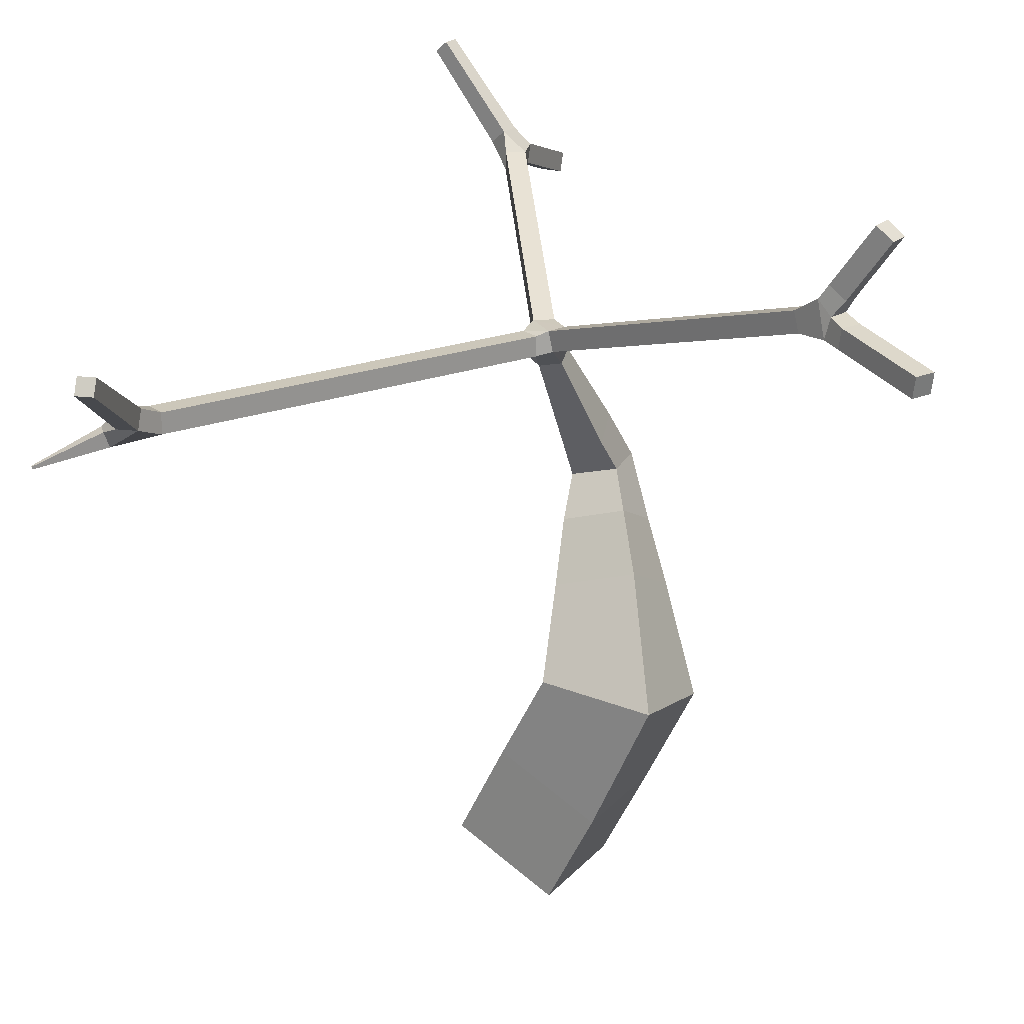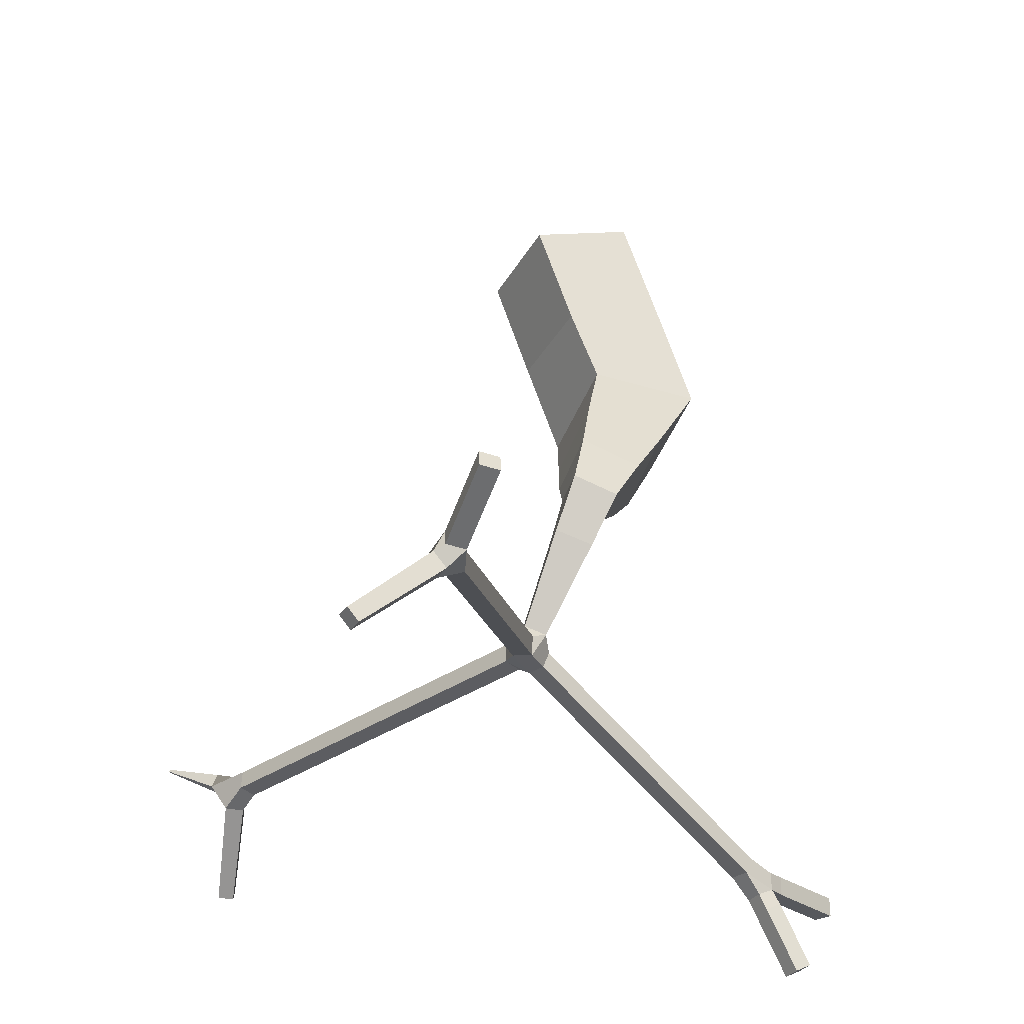
<metadata>
{"format":"obj","ext":"obj","renderer":"f3d","projection":"perspective","resolution":1024,"background":"white","views":[{"elev":22.9,"azim":-174.2,"up":"+Y"},{"elev":55.1,"azim":-174.7,"up":"+Z"}]}
</metadata>
<code>
o Branch
v -0.8956 -0.3243 0.3884
v -0.2872 -0.3243 -0.933
v 0.8956 0.3243 -0.3884
v 0.2872 0.3243 0.933
v -2.045 2.25 -0.1272
v -1.54 2.591 -1.448
v -0.1953 2.703 -0.9044
v -0.7006 2.361 0.4162
v -1.126 4.956 1.215
v -0.9728 4.968 0.6331
v -0.4082 4.817 0.7788
v -0.5617 4.805 1.361
v -4.519 7.865 -4.13
v -4.323 7.865 -4.295
v -4.349 8.118 -4.327
v -4.545 8.118 -4.162
v -4.2 9.305 -3.281
v -4.075 9.305 -3.505
v -3.891 9.451 -3.402
v -4.017 9.451 -3.178
v 0.3901 7.476 5.397
v 0.1477 7.476 5.314
v 0.1193 7.717 5.397
v 0.3616 7.717 5.48
v 1.768 9.286 4.625
v 1.667 9.286 4.812
v 1.525 9.425 4.735
v 1.626 9.425 4.548
v 4.06 7.955 -5.35
v 4.272 7.955 -5.33
v 4.262 8.133 -5.214
v 4.05 8.133 -5.233
v 5.099 6.656 -4.207
v 5.11 6.656 -4.175
v 5.121 6.687 -4.179
v 5.11 6.687 -4.21
v -1.456 0.9139 0.1305
v -0.8474 0.9139 -1.191
v 0.3354 1.562 -0.6463
v -0.273 1.562 0.675
v -1.635 3.489 0.4913
v -1.27 3.98 -0.3772
v -0.2809 3.681 -0.1314
v -0.6455 3.189 0.7372
v -1.374 4.212 0.8587
v -1.095 4.589 0.1928
v -0.3362 4.36 0.3813
v -0.6157 3.983 1.047
v -0.8556 5.587 0.9296
v -0.7931 5.369 0.4777
v -0.3143 5.258 0.5974
v -0.3768 5.476 1.049
v -0.7061 5.909 0.7601
v -0.6512 5.717 0.3633
v -0.2308 5.62 0.4684
v -0.2857 5.812 0.8653
v -0.5777 6.186 0.6144
v -0.5293 6.017 0.265
v -0.1591 5.932 0.3575
v -0.2074 6.1 0.707
v -0.4612 6.437 0.4823
v -0.4188 6.289 0.1758
v -0.09401 6.214 0.257
v -0.1364 6.362 0.5636
v -0.3529 6.671 0.3595
v -0.316 6.542 0.09287
v -0.03352 6.477 0.1635
v -0.07041 6.605 0.4302
v -0.4018 6.762 0.06055
v -0.2245 6.762 -0.1244
v -0.1678 7.006 -0.07003
v -0.3451 7.006 0.1149
v -0.5731 6.839 -0.1036
v -0.3958 6.839 -0.2886
v -0.339 7.083 -0.2342
v -0.5164 7.083 -0.04923
v -0.7444 6.915 -0.2678
v -0.567 6.915 -0.4528
v -0.5103 7.159 -0.3984
v -0.6876 7.159 -0.2134
v -0.9156 6.992 -0.432
v -0.7383 6.992 -0.617
v -0.6816 7.236 -0.5626
v -0.8589 7.236 -0.3776
v -1.087 7.068 -0.5962
v -0.9096 7.068 -0.7811
v -0.8528 7.312 -0.7267
v -1.03 7.312 -0.5418
v -1.258 7.145 -0.7603
v -1.081 7.145 -0.9453
v -1.024 7.389 -0.8909
v -1.201 7.389 -0.7059
v -1.429 7.221 -0.9245
v -1.252 7.221 -1.109
v -1.195 7.465 -1.055
v -1.373 7.465 -0.8701
v -1.601 7.298 -1.089
v -1.423 7.298 -1.274
v -1.367 7.541 -1.219
v -1.544 7.541 -1.034
v -1.772 7.374 -1.253
v -1.595 7.374 -1.438
v -1.538 7.618 -1.383
v -1.715 7.618 -1.198
v -1.943 7.451 -1.417
v -1.766 7.451 -1.602
v -1.709 7.694 -1.548
v -1.886 7.694 -1.363
v -2.114 7.527 -1.581
v -1.937 7.527 -1.766
v -1.88 7.771 -1.712
v -2.058 7.771 -1.527
v -2.286 7.603 -1.745
v -2.108 7.603 -1.93
v -2.052 7.847 -1.876
v -2.229 7.847 -1.691
v -2.457 7.68 -1.91
v -2.28 7.68 -2.095
v -2.223 7.924 -2.04
v -2.4 7.924 -1.855
v -2.628 7.756 -2.074
v -2.451 7.756 -2.259
v -2.394 8 -2.204
v -2.572 8 -2.019
v -2.8 7.833 -2.238
v -2.622 7.833 -2.423
v -2.565 8.077 -2.369
v -2.743 8.077 -2.184
v -2.971 7.909 -2.402
v -2.793 7.909 -2.587
v -2.737 8.153 -2.533
v -2.914 8.153 -2.348
v -3.142 7.986 -2.566
v -2.965 7.986 -2.751
v -2.908 8.23 -2.697
v -3.085 8.23 -2.512
v -3.313 8.062 -2.73
v -3.136 8.062 -2.915
v -3.079 8.306 -2.861
v -3.257 8.306 -2.676
v -3.605 8.096 -3.043
v -3.409 8.096 -3.208
v -3.472 8.361 -3.213
v -3.633 8.361 -3.019
v -3.757 8.057 -3.224
v -3.561 8.057 -3.389
v -3.587 8.31 -3.421
v -3.784 8.31 -3.256
v -3.909 8.019 -3.405
v -3.713 8.019 -3.57
v -3.74 8.272 -3.602
v -3.936 8.272 -3.437
v -4.062 7.98 -3.587
v -3.866 7.98 -3.751
v -3.892 8.233 -3.783
v -4.088 8.233 -3.618
v -4.214 7.942 -3.768
v -4.018 7.942 -3.933
v -4.045 8.195 -3.964
v -4.241 8.195 -3.799
v -4.367 7.903 -3.949
v -4.17 7.903 -4.114
v -4.197 8.156 -4.145
v -4.393 8.156 -3.98
v -3.326 8.52 -3.084
v -3.452 8.52 -2.86
v -3.748 8.56 -3.027
v -3.622 8.56 -3.25
v -3.439 8.706 -3.147
v -3.565 8.706 -2.924
v -3.861 8.746 -3.091
v -3.736 8.746 -3.314
v -3.552 8.893 -3.211
v -3.678 8.893 -2.988
v -3.974 8.933 -3.154
v -3.849 8.933 -3.378
v -3.665 9.079 -3.274
v -3.791 9.079 -3.051
v -4.087 9.119 -3.218
v -3.962 9.119 -3.441
v -3.778 9.265 -3.338
v -3.904 9.265 -3.115
v 0.06627 6.76 0.4069
v -0.1851 6.76 0.4568
v -0.1999 7.005 0.3822
v 0.05144 7.005 0.3323
v 0.113 6.834 0.642
v -0.1383 6.834 0.6919
v -0.1532 7.079 0.6173
v 0.09818 7.079 0.5674
v 0.1597 6.909 0.8771
v -0.09159 6.909 0.927
v -0.1064 7.154 0.8524
v 0.1449 7.154 0.8025
v 0.2065 6.983 1.112
v -0.04486 6.983 1.162
v -0.05969 7.228 1.088
v 0.1916 7.228 1.038
v 0.2532 7.058 1.347
v 0.001878 7.058 1.397
v -0.01295 7.303 1.323
v 0.2384 7.303 1.273
v 0.2999 7.132 1.582
v 0.04861 7.132 1.632
v 0.03379 7.377 1.558
v 0.2851 7.377 1.508
v 0.3467 7.207 1.818
v 0.09535 7.207 1.867
v 0.08052 7.452 1.793
v 0.3319 7.452 1.743
v 0.3934 7.281 2.053
v 0.1421 7.281 2.103
v 0.1273 7.526 2.028
v 0.3786 7.526 1.978
v 0.4402 7.356 2.288
v 0.1888 7.356 2.338
v 0.174 7.601 2.263
v 0.4253 7.601 2.213
v 0.4869 7.43 2.523
v 0.2356 7.43 2.573
v 0.2207 7.675 2.498
v 0.4721 7.675 2.448
v 0.5336 7.505 2.758
v 0.2823 7.505 2.808
v 0.2675 7.75 2.733
v 0.5188 7.75 2.683
v 0.5804 7.579 2.993
v 0.329 7.579 3.043
v 0.3142 7.824 2.968
v 0.5655 7.824 2.918
v 0.6271 7.654 3.228
v 0.3758 7.654 3.278
v 0.3609 7.899 3.204
v 0.6123 7.899 3.154
v 0.6738 7.728 3.463
v 0.4225 7.728 3.513
v 0.4077 7.973 3.439
v 0.659 7.973 3.389
v 0.7206 7.803 3.698
v 0.4692 7.803 3.748
v 0.4544 8.048 3.674
v 0.7057 8.048 3.624
v 0.7673 7.877 3.934
v 0.516 7.877 3.983
v 0.5011 8.122 3.909
v 0.7525 8.122 3.859
v 0.7453 7.874 4.363
v 0.503 7.874 4.28
v 0.4745 8.115 4.363
v 0.7168 8.115 4.446
v 0.6743 7.795 4.57
v 0.4319 7.795 4.487
v 0.4034 8.036 4.57
v 0.6458 8.036 4.653
v 0.6032 7.715 4.777
v 0.3609 7.715 4.693
v 0.3324 7.956 4.776
v 0.5747 7.956 4.86
v 0.5322 7.636 4.983
v 0.2898 7.636 4.9
v 0.2613 7.876 4.983
v 0.5037 7.876 5.066
v 0.4611 7.556 5.19
v 0.2188 7.556 5.107
v 0.1903 7.797 5.19
v 0.4326 7.797 5.273
v 0.9678 8.184 4.17
v 0.8488 8.184 4.389
v 0.6821 8.347 4.299
v 0.8012 8.347 4.079
v 1.092 8.355 4.24
v 0.9758 8.355 4.455
v 0.813 8.514 4.367
v 0.9293 8.514 4.152
v 1.211 8.519 4.308
v 1.097 8.519 4.518
v 0.9381 8.674 4.431
v 1.052 8.674 4.222
v 1.326 8.678 4.374
v 1.215 8.678 4.579
v 1.06 8.83 4.494
v 1.171 8.83 4.289
v 1.439 8.833 4.438
v 1.331 8.833 4.638
v 1.179 8.982 4.556
v 1.287 8.982 4.355
v 1.551 8.986 4.501
v 1.444 8.986 4.697
v 1.296 9.131 4.616
v 1.402 9.131 4.42
v 1.66 9.137 4.563
v 1.556 9.137 4.755
v 1.411 9.279 4.676
v 1.515 9.279 4.485
v -0.01794 6.691 -0.1099
v 0.1595 6.691 0.07504
v 0.1509 6.947 0.08329
v -0.02654 6.947 -0.1016
v 0.1621 6.703 -0.2826
v 0.3395 6.703 -0.09768
v 0.3309 6.959 -0.08943
v 0.1535 6.959 -0.2743
v 0.3421 6.715 -0.4553
v 0.5195 6.715 -0.2704
v 0.5109 6.971 -0.2621
v 0.3335 6.971 -0.4471
v 0.5221 6.726 -0.628
v 0.6995 6.726 -0.4431
v 0.6909 6.982 -0.4349
v 0.5135 6.982 -0.6198
v 0.7021 6.738 -0.8007
v 0.8795 6.738 -0.6158
v 0.8709 6.994 -0.6076
v 0.6935 6.994 -0.7925
v 0.8821 6.749 -0.9735
v 1.06 6.749 -0.7886
v 1.051 7.005 -0.7803
v 0.8735 7.005 -0.9652
v 1.062 6.761 -1.146
v 1.24 6.761 -0.9613
v 1.231 7.017 -0.953
v 1.054 7.017 -1.138
v 1.242 6.773 -1.319
v 1.42 6.773 -1.134
v 1.411 7.029 -1.126
v 1.234 7.029 -1.311
v 1.422 6.784 -1.492
v 1.6 6.784 -1.307
v 1.591 7.04 -1.298
v 1.414 7.04 -1.483
v 1.602 6.796 -1.664
v 1.78 6.796 -1.479
v 1.771 7.052 -1.471
v 1.594 7.052 -1.656
v 1.782 6.808 -1.837
v 1.96 6.808 -1.652
v 1.951 7.064 -1.644
v 1.774 7.064 -1.829
v 1.962 6.819 -2.01
v 2.14 6.819 -1.825
v 2.131 7.075 -1.817
v 1.954 7.075 -2.002
v 2.142 6.831 -2.183
v 2.32 6.831 -1.998
v 2.311 7.087 -1.989
v 2.134 7.087 -2.174
v 2.322 6.842 -2.355
v 2.5 6.842 -2.17
v 2.491 7.098 -2.162
v 2.314 7.098 -2.347
v 2.502 6.854 -2.528
v 2.68 6.854 -2.343
v 2.671 7.11 -2.335
v 2.494 7.11 -2.52
v 2.682 6.866 -2.701
v 2.86 6.866 -2.516
v 2.851 7.122 -2.508
v 2.674 7.122 -2.692
v 2.862 6.877 -2.873
v 3.04 6.877 -2.688
v 3.031 7.133 -2.68
v 2.854 7.133 -2.865
v 3.042 6.889 -3.046
v 3.22 6.889 -2.861
v 3.211 7.145 -2.853
v 3.034 7.145 -3.038
v 3.222 6.9 -3.219
v 3.4 6.9 -3.034
v 3.391 7.156 -3.026
v 3.214 7.156 -3.211
v 3.402 6.912 -3.392
v 3.58 6.912 -3.207
v 3.571 7.168 -3.198
v 3.394 7.168 -3.383
v 3.582 6.924 -3.564
v 3.76 6.924 -3.379
v 3.751 7.18 -3.371
v 3.574 7.18 -3.556
v 3.762 6.935 -3.737
v 3.94 6.935 -3.552
v 3.931 7.191 -3.544
v 3.754 7.191 -3.729
v 3.929 7.115 -4.112
v 4.177 7.115 -4.089
v 4.165 7.324 -3.953
v 3.916 7.324 -3.975
v 3.949 7.245 -4.304
v 4.192 7.245 -4.282
v 4.18 7.449 -4.148
v 3.937 7.449 -4.171
v 3.969 7.37 -4.488
v 4.206 7.37 -4.466
v 4.194 7.57 -4.336
v 3.957 7.57 -4.357
v 3.988 7.491 -4.666
v 4.22 7.491 -4.645
v 4.208 7.686 -4.518
v 3.976 7.686 -4.539
v 4.006 7.61 -4.841
v 4.233 7.61 -4.82
v 4.222 7.801 -4.696
v 3.995 7.801 -4.717
v 4.025 7.727 -5.013
v 4.246 7.727 -4.993
v 4.235 7.913 -4.871
v 4.013 7.913 -4.891
v 4.043 7.842 -5.182
v 4.259 7.842 -5.163
v 4.249 8.024 -5.044
v 4.032 8.024 -5.063
v 4.278 6.868 -4.003
v 4.341 6.868 -3.822
v 4.401 7.049 -3.843
v 4.338 7.049 -4.024
v 4.438 6.827 -4.042
v 4.491 6.827 -3.891
v 4.542 6.978 -3.908
v 4.488 6.978 -4.06
v 4.565 6.794 -4.074
v 4.61 6.794 -3.945
v 4.653 6.923 -3.96
v 4.608 6.923 -4.089
v 4.675 6.766 -4.101
v 4.713 6.766 -3.992
v 4.749 6.874 -4.005
v 4.711 6.874 -4.114
v 4.773 6.74 -4.126
v 4.805 6.74 -4.035
v 4.835 6.831 -4.045
v 4.803 6.831 -4.136
v 4.863 6.717 -4.148
v 4.889 6.717 -4.073
v 4.914 6.792 -4.082
v 4.888 6.792 -4.157
v 4.947 6.695 -4.169
v 4.967 6.695 -4.109
v 4.987 6.755 -4.116
v 4.966 6.755 -4.175
v 5.025 6.675 -4.188
v 5.041 6.675 -4.143
v 5.056 6.72 -4.148
v 5.04 6.72 -4.193
f 65 66 62 61
f 64 61 57 60
f 63 64 60 59
f 62 63 59 58
f 61 62 58 57
f 60 57 53 56
f 59 60 56 55
f 58 59 55 54
f 57 58 54 53
f 56 53 49 52
f 55 56 52 51
f 68 184 65
f 184 185 65
f 54 55 51 50
f 185 186 72
f 186 71 72
f 296 67 295
f 165 142 143
f 53 54 50 49
f 297 298 71
f 186 297 71
f 183 68 67
f 296 183 67
f 183 184 68
f 52 49 9 12
f 51 52 12 11
f 50 51 11 10
f 49 50 10 9
f 12 9 45 48
f 11 12 48 47
f 140 166 144
f 10 11 47 46
f 9 10 46 45
f 48 45 41 44
f 47 48 44 43
f 46 47 43 42
f 45 46 42 41
f 44 41 5 8
f 268 250 247
f 43 44 8 7
f 42 43 7 6
f 41 42 6 5
f 267 268 247 243
f 270 245 249 269
f 8 5 37 40
f 7 8 40 39
f 270 246 245
f 6 7 39 38
f 5 6 38 37
f 40 37 1 4
f 39 40 4 3
f 38 39 3 2
f 413 385 381 380
f 411 412 379 383
f 37 38 2 1
f 36 35 34 33
f 32 31 30 29
f 28 27 26 25
f 137 140 144 141
f 139 138 142 165
f 24 23 22 21
f 20 19 18 17
f 16 15 14 13
f 1 2 3 4
f 138 137 141 142
f 381 385 386 382
f 166 140 139 165
f 244 248 249 245
f 382 386 383 379
f 243 247 248 244
f 185 72 69 65
f 295 67 66 70
f 297 186 183 296
f 246 270 267 243
f 268 269 249 250
f 414 411 383 384
f 413 414 384 385
f 66 65 69 70
f 298 295 70 71
f 413 380 379 412
f 66 67 63 62
f 67 68 64 63
f 68 65 61 64
f 73 74 70 69
f 74 75 71 70
f 75 76 72 71
f 76 73 69 72
f 77 78 74 73
f 78 79 75 74
f 79 80 76 75
f 80 77 73 76
f 81 82 78 77
f 82 83 79 78
f 83 84 80 79
f 84 81 77 80
f 85 86 82 81
f 86 87 83 82
f 87 88 84 83
f 88 85 81 84
f 89 90 86 85
f 90 91 87 86
f 91 92 88 87
f 92 89 85 88
f 93 94 90 89
f 94 95 91 90
f 95 96 92 91
f 96 93 89 92
f 97 98 94 93
f 98 99 95 94
f 99 100 96 95
f 100 97 93 96
f 101 102 98 97
f 102 103 99 98
f 103 104 100 99
f 104 101 97 100
f 105 106 102 101
f 106 107 103 102
f 107 108 104 103
f 108 105 101 104
f 109 110 106 105
f 110 111 107 106
f 111 112 108 107
f 112 109 105 108
f 113 114 110 109
f 114 115 111 110
f 115 116 112 111
f 116 113 109 112
f 117 118 114 113
f 118 119 115 114
f 119 120 116 115
f 120 117 113 116
f 121 122 118 117
f 122 123 119 118
f 123 124 120 119
f 124 121 117 120
f 125 126 122 121
f 126 127 123 122
f 127 128 124 123
f 128 125 121 124
f 129 130 126 125
f 130 131 127 126
f 131 132 128 127
f 132 129 125 128
f 133 134 130 129
f 134 135 131 130
f 135 136 132 131
f 136 133 129 132
f 137 138 134 133
f 138 139 135 134
f 139 140 136 135
f 140 137 133 136
f 145 146 142 141
f 146 147 143 142
f 147 148 144 143
f 148 145 141 144
f 149 150 146 145
f 150 151 147 146
f 151 152 148 147
f 152 149 145 148
f 153 154 150 149
f 154 155 151 150
f 155 156 152 151
f 156 153 149 152
f 157 158 154 153
f 158 159 155 154
f 159 160 156 155
f 160 157 153 156
f 161 162 158 157
f 162 163 159 158
f 163 164 160 159
f 164 161 157 160
f 13 14 162 161
f 14 15 163 162
f 15 16 164 163
f 16 13 161 164
f 167 168 143 144
f 168 169 165 143
f 169 170 166 165
f 170 167 144 166
f 171 172 168 167
f 172 173 169 168
f 173 174 170 169
f 174 171 167 170
f 175 176 172 171
f 176 177 173 172
f 177 178 174 173
f 178 175 171 174
f 179 180 176 175
f 180 181 177 176
f 181 182 178 177
f 182 179 175 178
f 17 18 180 179
f 18 19 181 180
f 19 20 182 181
f 20 17 179 182
f 187 188 184 183
f 188 189 185 184
f 189 190 186 185
f 190 187 183 186
f 191 192 188 187
f 192 193 189 188
f 193 194 190 189
f 194 191 187 190
f 195 196 192 191
f 196 197 193 192
f 197 198 194 193
f 198 195 191 194
f 199 200 196 195
f 200 201 197 196
f 201 202 198 197
f 202 199 195 198
f 203 204 200 199
f 204 205 201 200
f 205 206 202 201
f 206 203 199 202
f 207 208 204 203
f 208 209 205 204
f 209 210 206 205
f 210 207 203 206
f 211 212 208 207
f 212 213 209 208
f 213 214 210 209
f 214 211 207 210
f 215 216 212 211
f 216 217 213 212
f 217 218 214 213
f 218 215 211 214
f 219 220 216 215
f 220 221 217 216
f 221 222 218 217
f 222 219 215 218
f 223 224 220 219
f 224 225 221 220
f 225 226 222 221
f 226 223 219 222
f 227 228 224 223
f 228 229 225 224
f 229 230 226 225
f 230 227 223 226
f 231 232 228 227
f 232 233 229 228
f 233 234 230 229
f 234 231 227 230
f 235 236 232 231
f 236 237 233 232
f 237 238 234 233
f 238 235 231 234
f 239 240 236 235
f 240 241 237 236
f 241 242 238 237
f 242 239 235 238
f 243 244 240 239
f 244 245 241 240
f 245 246 242 241
f 246 243 239 242
f 251 252 248 247
f 252 253 249 248
f 253 254 250 249
f 254 251 247 250
f 255 256 252 251
f 256 257 253 252
f 257 258 254 253
f 258 255 251 254
f 259 260 256 255
f 260 261 257 256
f 261 262 258 257
f 262 259 255 258
f 263 264 260 259
f 264 265 261 260
f 265 266 262 261
f 266 263 259 262
f 21 22 264 263
f 22 23 265 264
f 23 24 266 265
f 24 21 263 266
f 271 272 268 267
f 272 273 269 268
f 273 274 270 269
f 274 271 267 270
f 275 276 272 271
f 276 277 273 272
f 277 278 274 273
f 278 275 271 274
f 279 280 276 275
f 280 281 277 276
f 281 282 278 277
f 282 279 275 278
f 283 284 280 279
f 284 285 281 280
f 285 286 282 281
f 286 283 279 282
f 287 288 284 283
f 288 289 285 284
f 289 290 286 285
f 290 287 283 286
f 291 292 288 287
f 292 293 289 288
f 293 294 290 289
f 294 291 287 290
f 25 26 292 291
f 26 27 293 292
f 27 28 294 293
f 28 25 291 294
f 299 300 296 295
f 300 301 297 296
f 301 302 298 297
f 302 299 295 298
f 303 304 300 299
f 304 305 301 300
f 305 306 302 301
f 306 303 299 302
f 307 308 304 303
f 308 309 305 304
f 309 310 306 305
f 310 307 303 306
f 311 312 308 307
f 312 313 309 308
f 313 314 310 309
f 314 311 307 310
f 315 316 312 311
f 316 317 313 312
f 317 318 314 313
f 318 315 311 314
f 319 320 316 315
f 320 321 317 316
f 321 322 318 317
f 322 319 315 318
f 323 324 320 319
f 324 325 321 320
f 325 326 322 321
f 326 323 319 322
f 327 328 324 323
f 328 329 325 324
f 329 330 326 325
f 330 327 323 326
f 331 332 328 327
f 332 333 329 328
f 333 334 330 329
f 334 331 327 330
f 335 336 332 331
f 336 337 333 332
f 337 338 334 333
f 338 335 331 334
f 339 340 336 335
f 340 341 337 336
f 341 342 338 337
f 342 339 335 338
f 343 344 340 339
f 344 345 341 340
f 345 346 342 341
f 346 343 339 342
f 347 348 344 343
f 348 349 345 344
f 349 350 346 345
f 350 347 343 346
f 351 352 348 347
f 352 353 349 348
f 353 354 350 349
f 354 351 347 350
f 355 356 352 351
f 356 357 353 352
f 357 358 354 353
f 358 355 351 354
f 359 360 356 355
f 360 361 357 356
f 361 362 358 357
f 362 359 355 358
f 363 364 360 359
f 364 365 361 360
f 365 366 362 361
f 366 363 359 362
f 367 368 364 363
f 368 369 365 364
f 369 370 366 365
f 370 367 363 366
f 371 372 368 367
f 372 373 369 368
f 373 374 370 369
f 374 371 367 370
f 375 376 372 371
f 376 377 373 372
f 377 378 374 373
f 378 375 371 374
f 379 380 376 375
f 380 381 377 376
f 381 382 378 377
f 382 379 375 378
f 387 388 384 383
f 388 389 385 384
f 389 390 386 385
f 390 387 383 386
f 391 392 388 387
f 392 393 389 388
f 393 394 390 389
f 394 391 387 390
f 395 396 392 391
f 396 397 393 392
f 397 398 394 393
f 398 395 391 394
f 399 400 396 395
f 400 401 397 396
f 401 402 398 397
f 402 399 395 398
f 403 404 400 399
f 404 405 401 400
f 405 406 402 401
f 406 403 399 402
f 407 408 404 403
f 408 409 405 404
f 409 410 406 405
f 410 407 403 406
f 29 30 408 407
f 30 31 409 408
f 31 32 410 409
f 32 29 407 410
f 415 416 412 411
f 416 417 413 412
f 417 418 414 413
f 418 415 411 414
f 419 420 416 415
f 420 421 417 416
f 421 422 418 417
f 422 419 415 418
f 423 424 420 419
f 424 425 421 420
f 425 426 422 421
f 426 423 419 422
f 427 428 424 423
f 428 429 425 424
f 429 430 426 425
f 430 427 423 426
f 431 432 428 427
f 432 433 429 428
f 433 434 430 429
f 434 431 427 430
f 435 436 432 431
f 436 437 433 432
f 437 438 434 433
f 438 435 431 434
f 439 440 436 435
f 440 441 437 436
f 441 442 438 437
f 442 439 435 438
f 33 34 440 439
f 34 35 441 440
f 35 36 442 441
f 36 33 439 442

</code>
